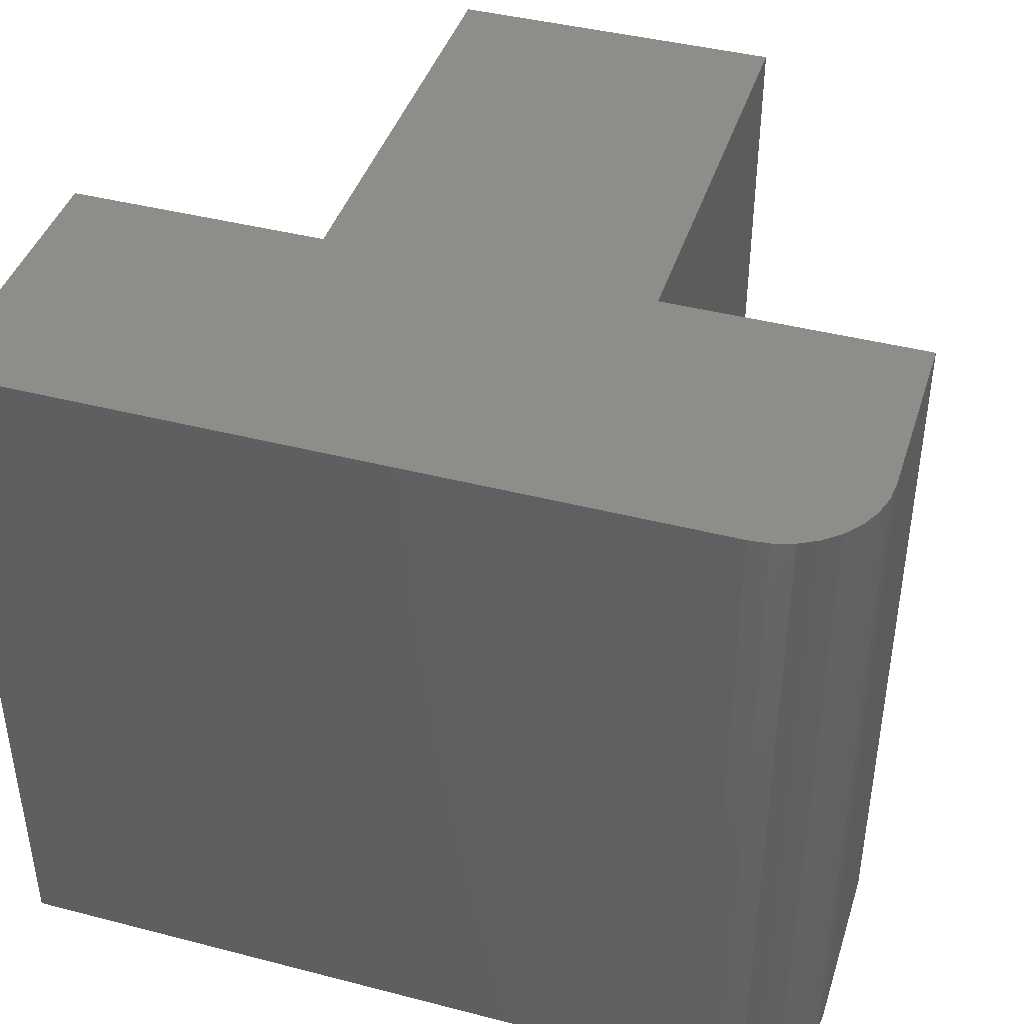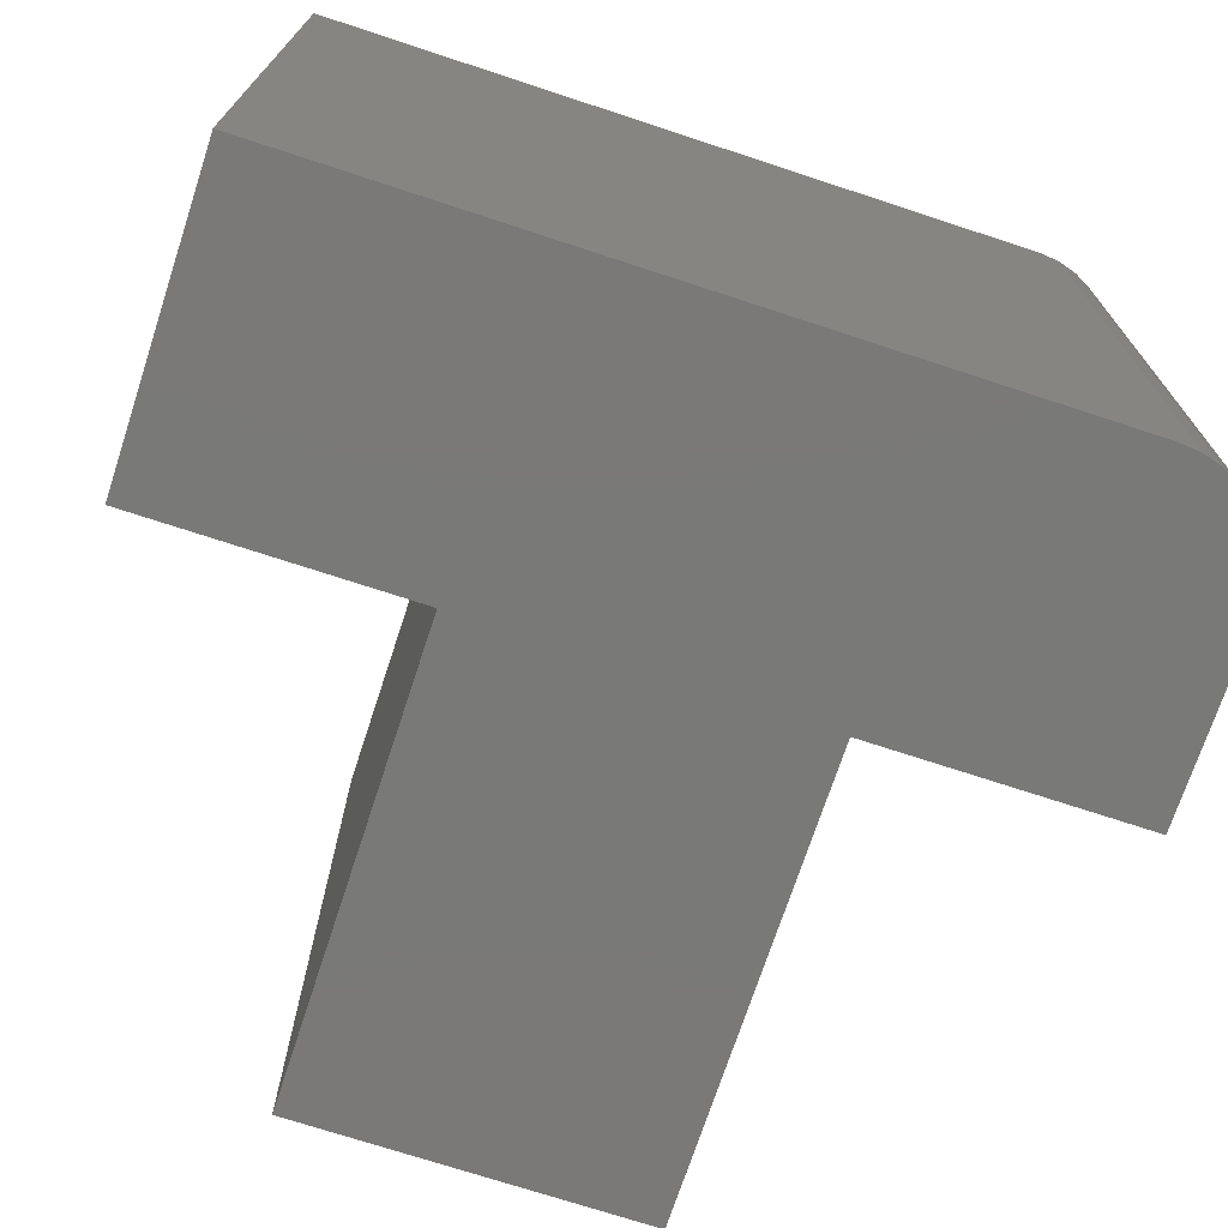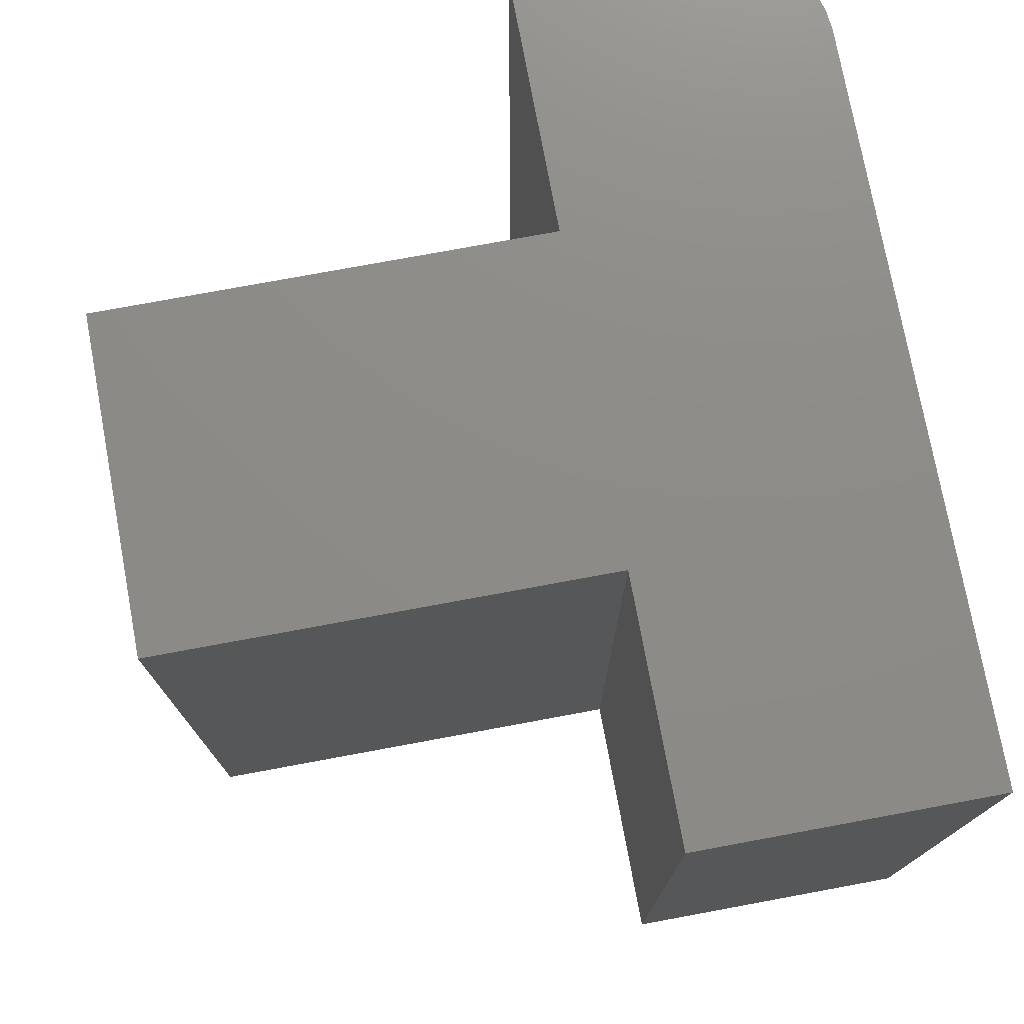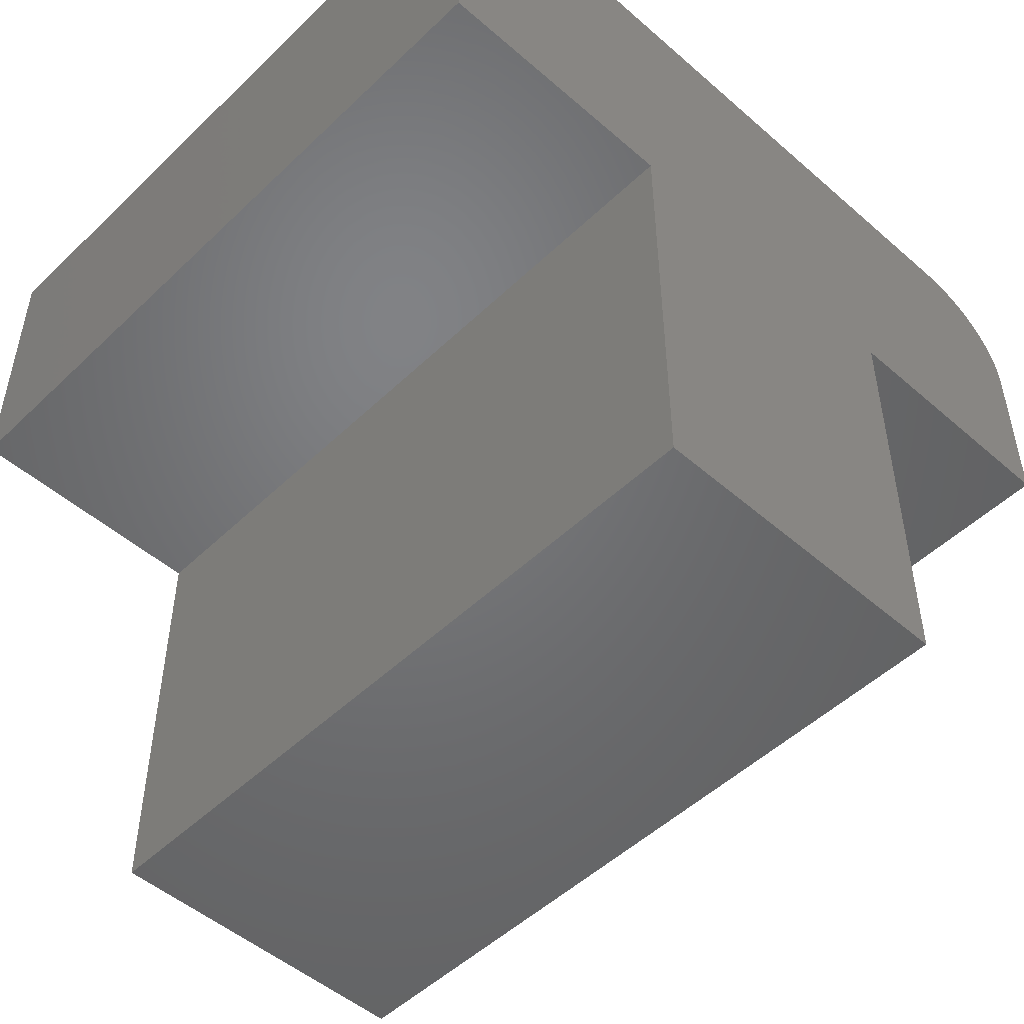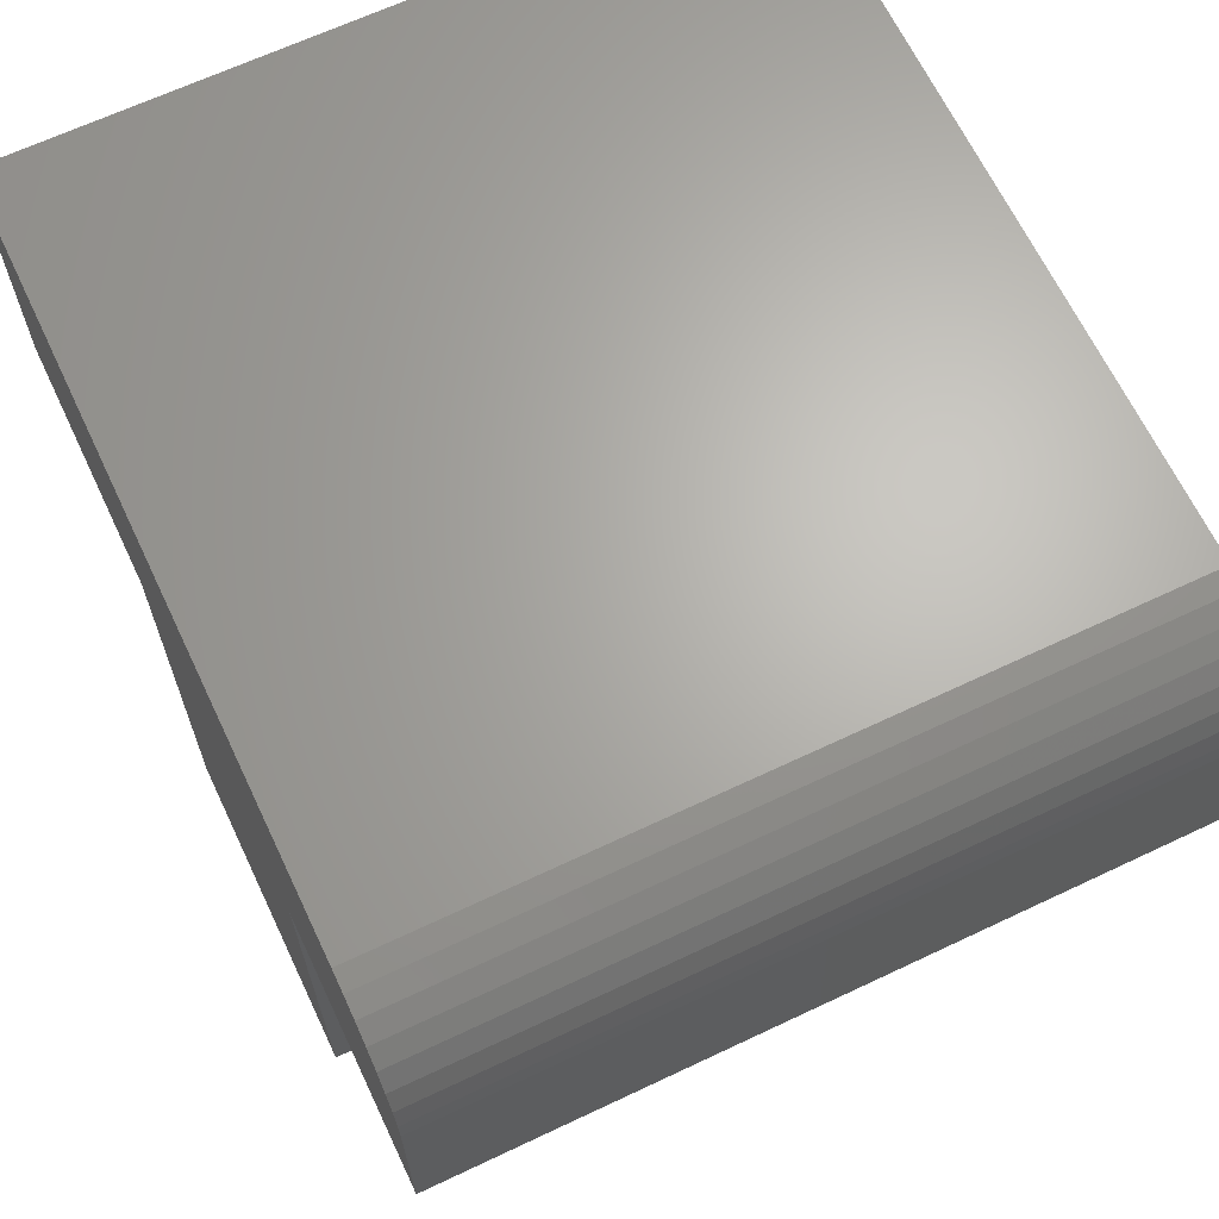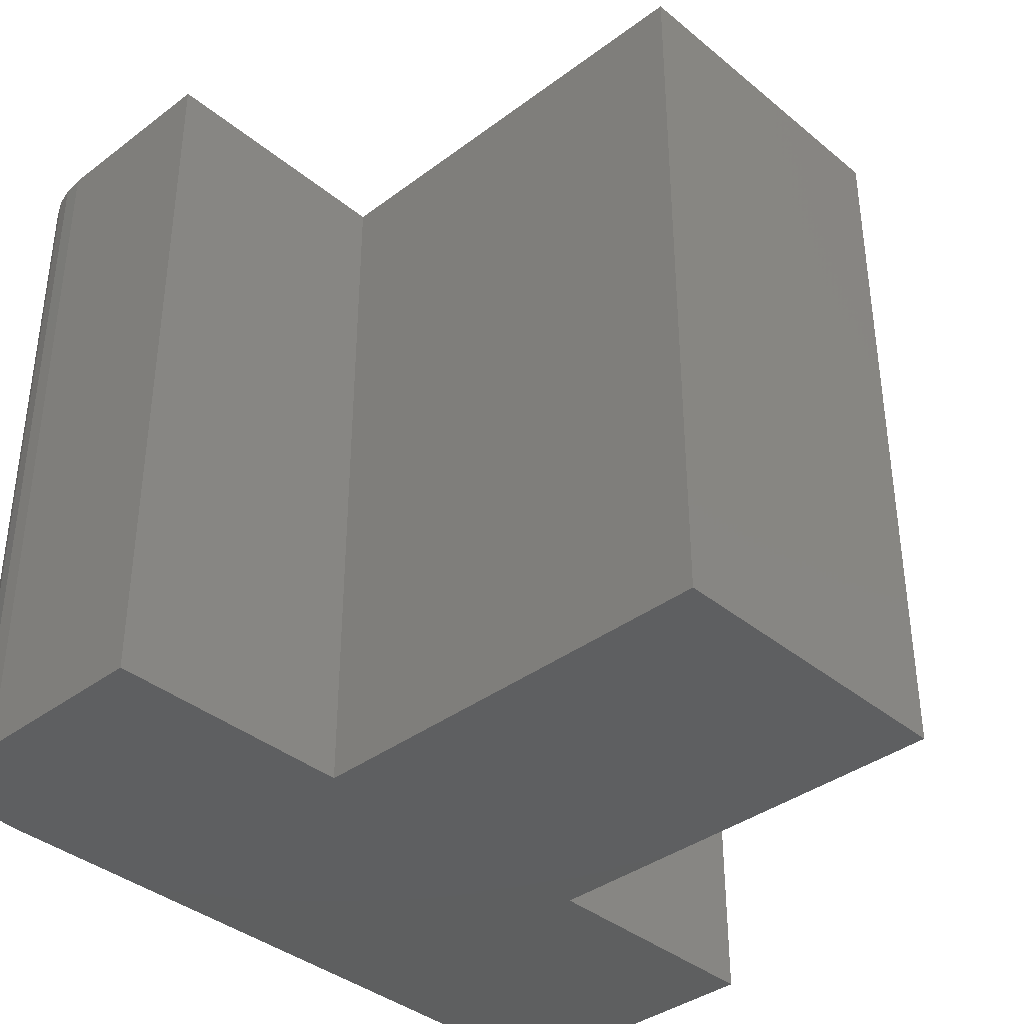
<metadata>
{"format":"stl","ext":"stl","renderer":"f3d","projection":"perspective","resolution":1024,"background":"white","views":[{"elev":41.9,"azim":-162.7,"up":"+Z"},{"elev":-72.2,"azim":161.8,"up":"+Z"},{"elev":75.7,"azim":79.5,"up":"+Z"},{"elev":-50.0,"azim":136.3,"up":"+Y"},{"elev":65.9,"azim":-115.4,"up":"+Y"},{"elev":-37.7,"azim":-46.3,"up":"+Z"}]}
</metadata>
<code>
# stl→obj: 32 verts, 60 faces
v -0.1057 0.1079 -0.2188
v -0.09985 0.1097 -0.2188
v -0.09375 0.1103 -0.2188
v 0.125 0.02344 -0.2188
v 0.04868 0.02344 -0.2188
v -0.125 0.07903 -0.2188
v -0.04868 0.02344 -0.2188
v -0.125 0.02344 -0.2188
v 0.04868 -0.1081 -0.2188
v -0.04868 -0.1081 -0.2188
v 0.125 0.1103 -0.2188
v -0.1244 0.08513 -0.2188
v -0.1226 0.09099 -0.2188
v -0.1197 0.09639 -0.2188
v -0.1158 0.1011 -0.2188
v -0.1111 0.105 -0.2188
v -0.09375 0.1103 0
v -0.09985 0.1097 0
v -0.1057 0.1079 0
v -0.125 0.07903 0
v 0.04868 0.02344 0
v 0.125 0.02344 0
v -0.04868 0.02344 0
v -0.04868 -0.1081 0
v 0.04868 -0.1081 0
v -0.125 0.02344 0
v 0.125 0.1103 0
v -0.1111 0.105 0
v -0.1158 0.1011 0
v -0.1197 0.09639 0
v -0.1226 0.09099 0
v -0.1244 0.08513 0
f 1 2 3
f 4 5 6
f 7 8 6
f 7 6 5
f 7 5 9
f 7 9 10
f 11 4 6
f 11 6 12
f 11 12 13
f 11 13 14
f 11 14 15
f 11 15 16
f 11 16 1
f 11 1 3
f 17 18 19
f 20 21 22
f 23 24 25
f 23 25 21
f 23 21 20
f 23 20 26
f 27 17 19
f 27 19 28
f 27 28 29
f 27 29 30
f 27 30 31
f 27 31 32
f 27 32 20
f 27 20 22
f 20 6 26
f 26 6 8
f 11 3 27
f 27 3 17
f 17 3 18
f 18 3 2
f 18 2 19
f 19 2 1
f 19 1 28
f 28 1 16
f 28 16 29
f 29 16 15
f 29 15 30
f 30 15 14
f 30 14 31
f 31 14 13
f 31 13 32
f 32 13 12
f 32 12 20
f 20 12 6
f 22 4 27
f 27 4 11
f 5 4 21
f 21 4 22
f 25 9 21
f 21 9 5
f 24 10 25
f 25 10 9
f 23 7 24
f 24 7 10
f 8 7 26
f 26 7 23

</code>
